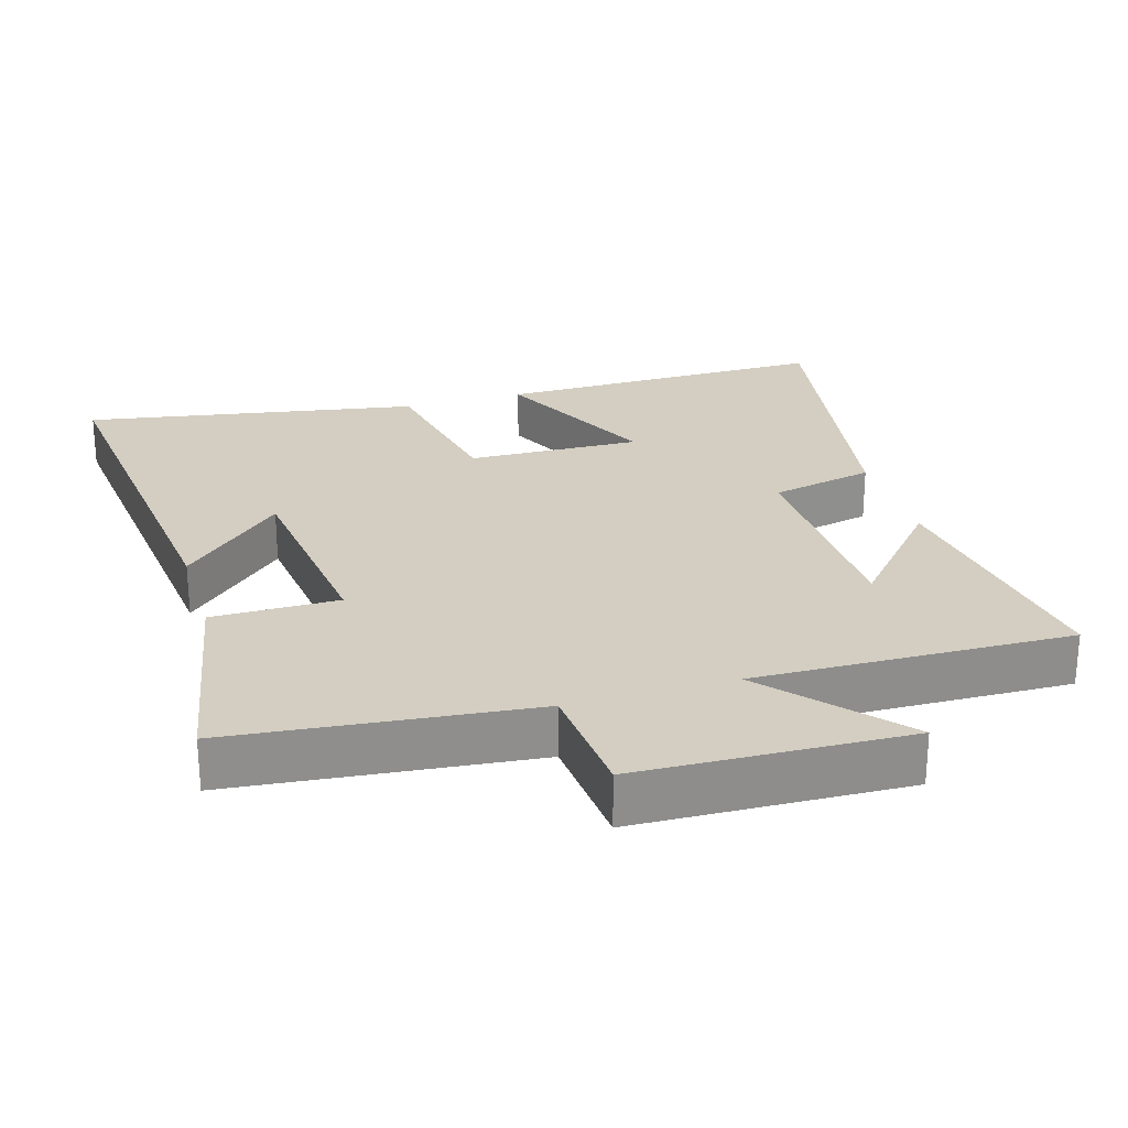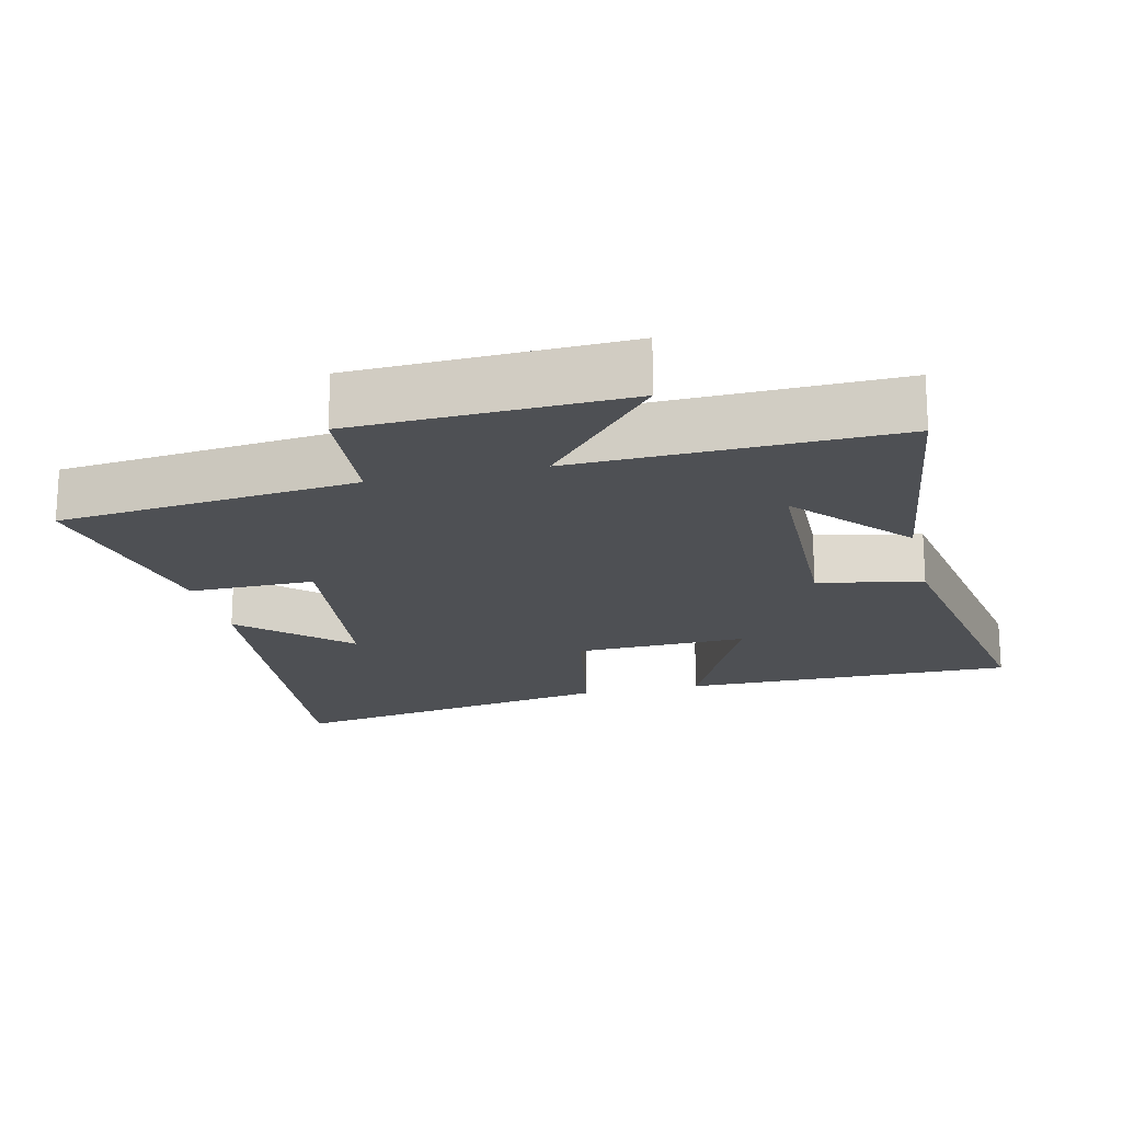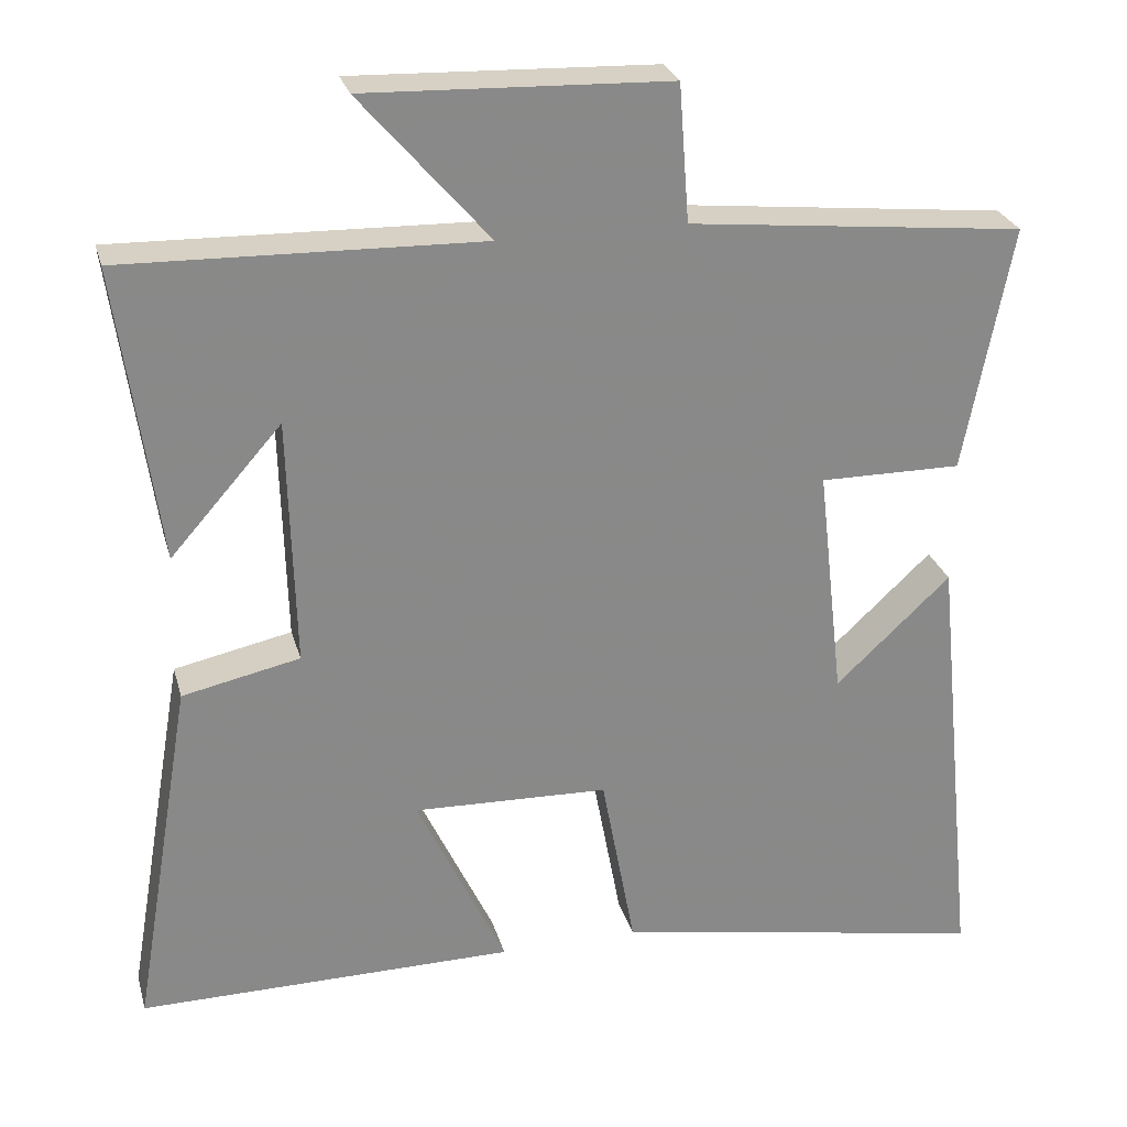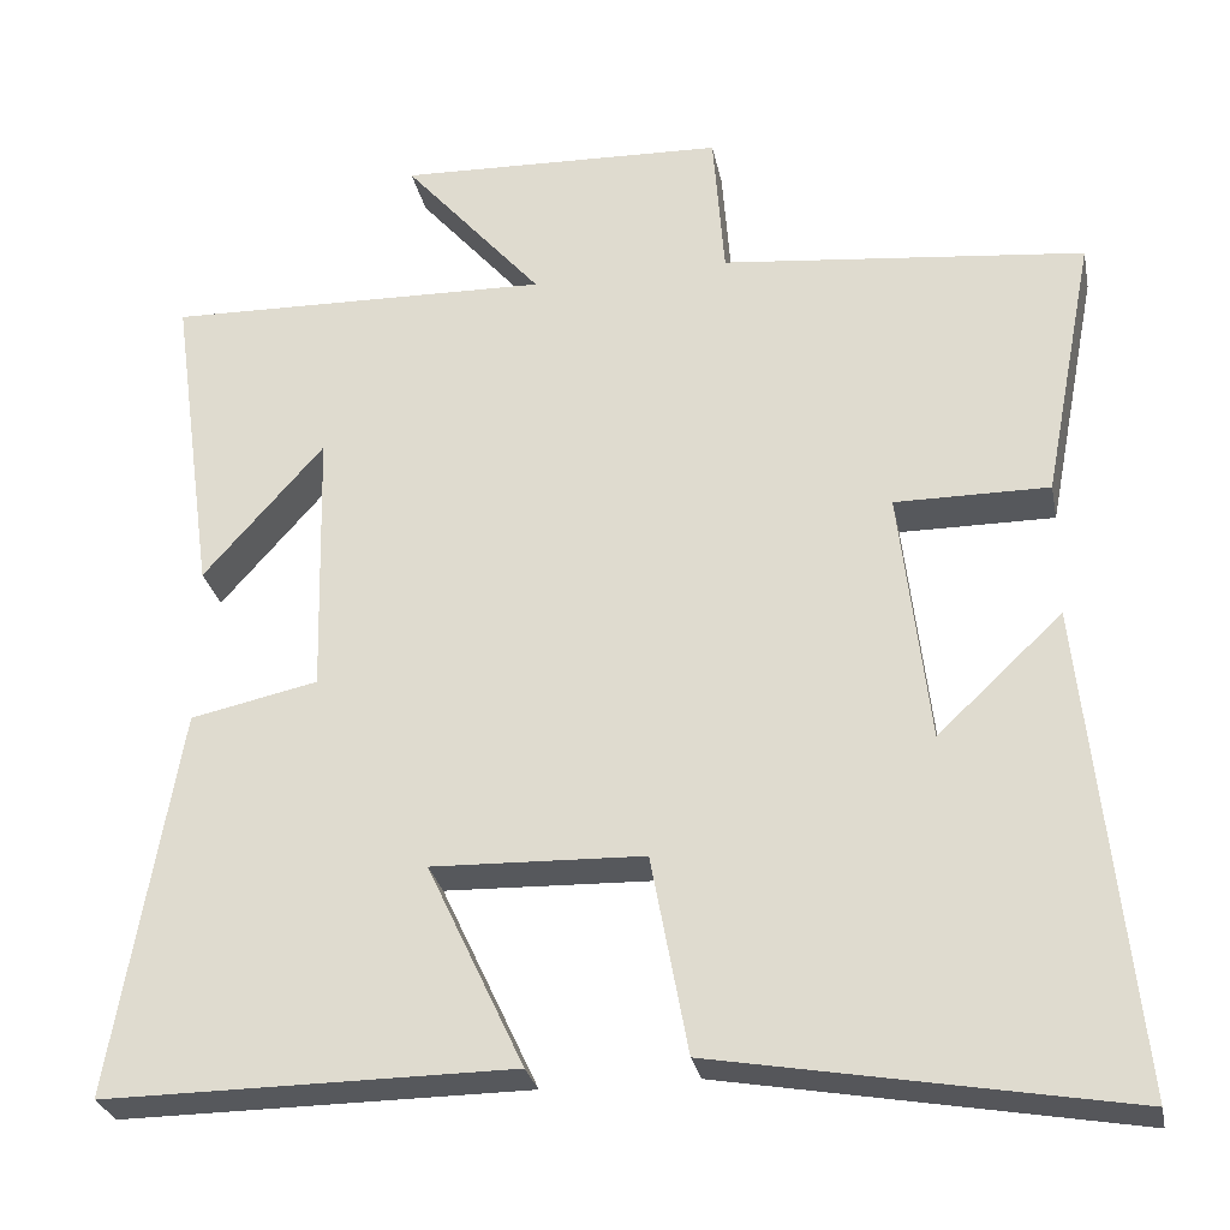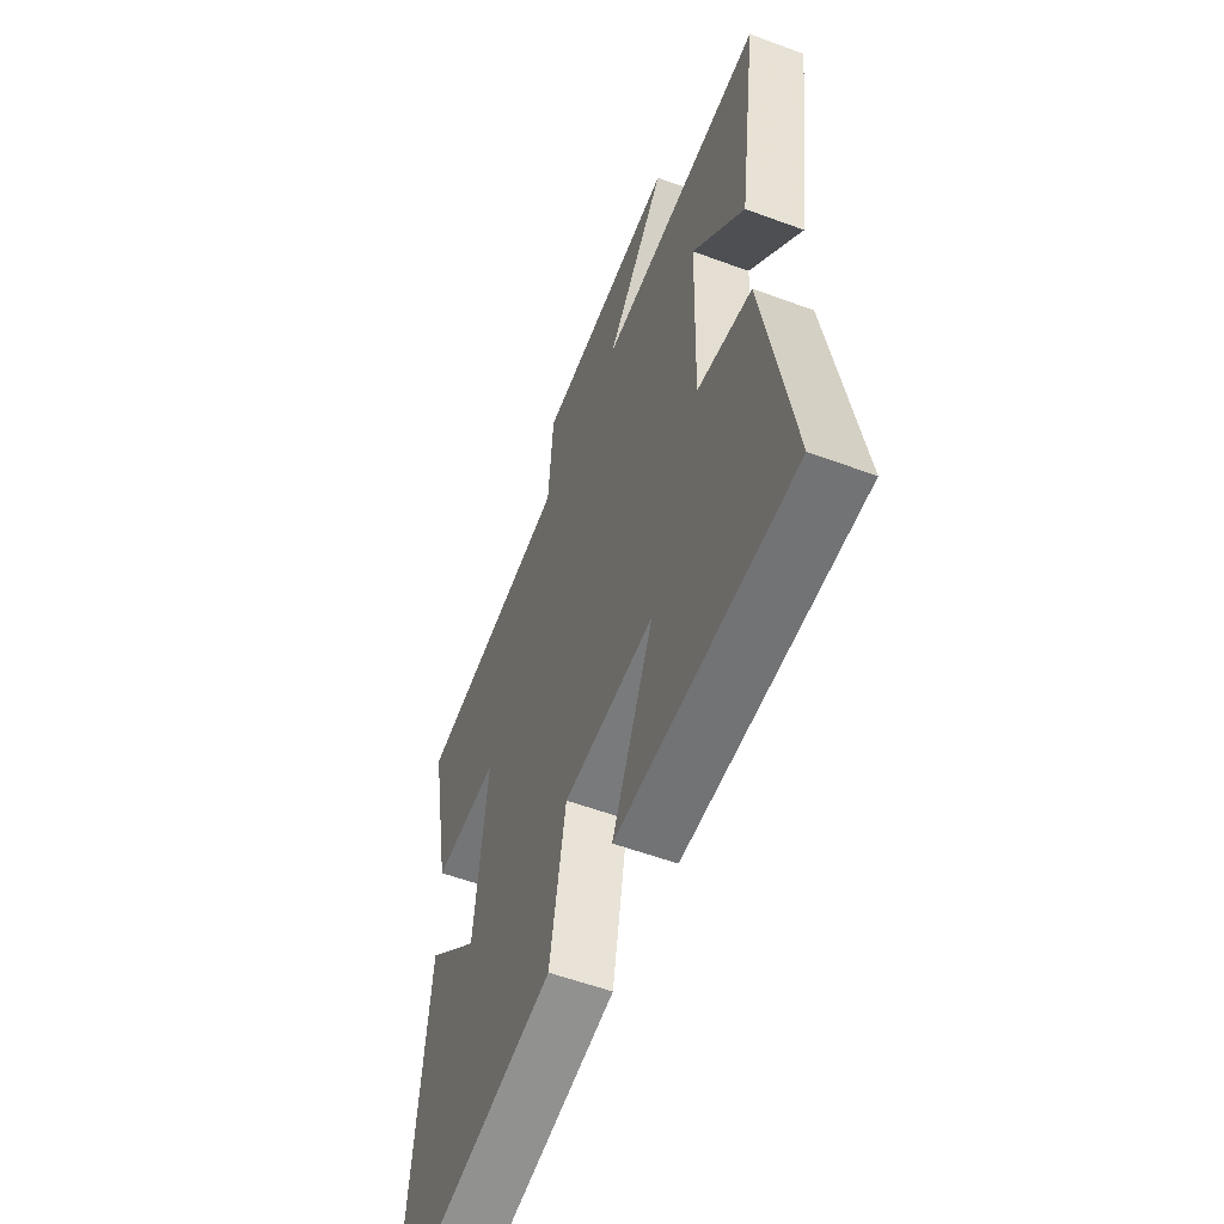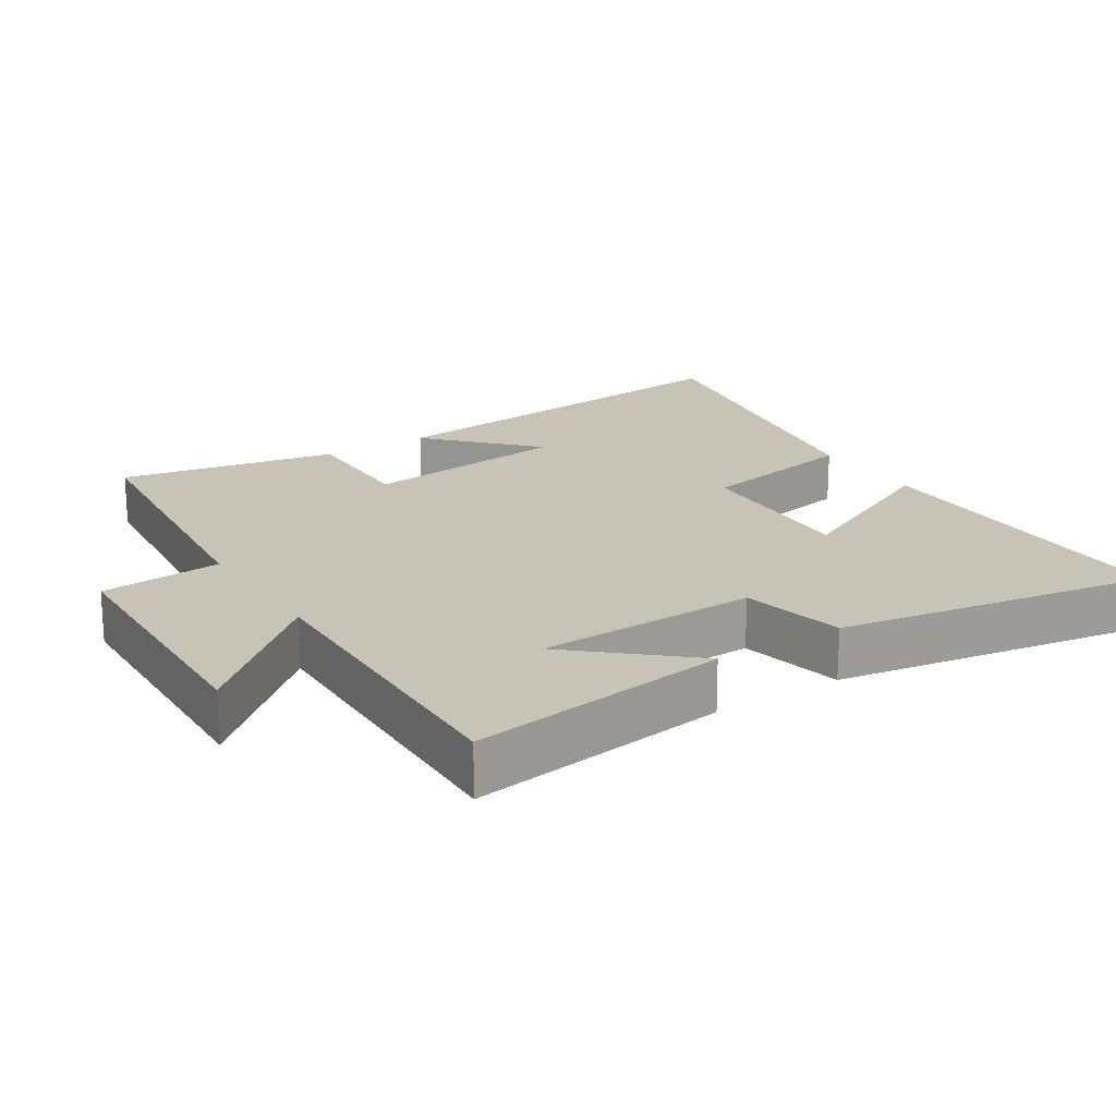
<metadata>
{"format":"obj","ext":"obj","renderer":"f3d","projection":"perspective","resolution":1024,"background":"white","views":[{"elev":25.3,"azim":-16.8,"up":"+Y"},{"elev":-18.7,"azim":13.2,"up":"+Y"},{"elev":26.9,"azim":165.4,"up":"+Z"},{"elev":-28.1,"azim":-168.7,"up":"+Z"},{"elev":-56.2,"azim":68.8,"up":"+Z"},{"elev":19.6,"azim":57.3,"up":"+Y"}]}
</metadata>
<code>
v -0.558 0.07 -0.585
v -0.5 0.07 -0.017
v -0.354 0.07 -0.154
v -0.32 0.07 0.144
v -0.5 0.07 0.143
v -0.56 0.07 0.455
v -0.134 0.07 0.5
v -0.121 0.07 0.674
v 0.263 0.07 0.688
v 0.1 0.07 0.5
v 0.552 0.07 0.512
v 0.5 0.07 0.138
v 0.359 0.07 0.298
v 0.351 0.07 -0.018
v 0.5 0.07 -0.05
v 0.577 0.07 -0.503
v 0.099 0.07 -0.5
v 0.212 0.07 -0.26
v -0.036 0.07 -0.268
v -0.079 0.07 -0.5
v -0.558 0 -0.585
v -0.5 0 -0.017
v -0.354 0 -0.154
v -0.32 0 0.144
v -0.5 0 0.143
v -0.56 0 0.455
v -0.134 0 0.5
v -0.121 0 0.674
v 0.263 0 0.688
v 0.1 0 0.5
v 0.552 0 0.512
v 0.5 0 0.138
v 0.359 0 0.298
v 0.351 0 -0.018
v 0.5 0 -0.05
v 0.577 0 -0.503
v 0.099 0 -0.5
v 0.212 0 -0.26
v -0.036 0 -0.268
v -0.079 0 -0.5
f 19 20 1
f 15 16 17 18
f 14 15 18 19
f 13 14 19 1
f 11 12 13
f 10 11 13 1
f 7 8 9 10
f 4 5 6 7
f 3 4 7 10
f 1 2 3
f 1 3 10
f 21 40 39
f 38 37 36 35
f 39 38 35 34
f 21 39 34 33
f 33 32 31
f 21 33 31 30
f 30 29 28 27
f 27 26 25 24
f 30 27 24 23
f 23 22 21
f 30 23 21
f 1 21 22 2
f 2 22 23 3
f 3 23 24 4
f 4 24 25 5
f 5 25 26 6
f 6 26 27 7
f 7 27 28 8
f 8 28 29 9
f 9 29 30 10
f 10 30 31 11
f 11 31 32 12
f 12 32 33 13
f 13 33 34 14
f 14 34 35 15
f 15 35 36 16
f 16 36 37 17
f 17 37 38 18
f 18 38 39 19
f 19 39 40 20
f 20 40 21 1

</code>
